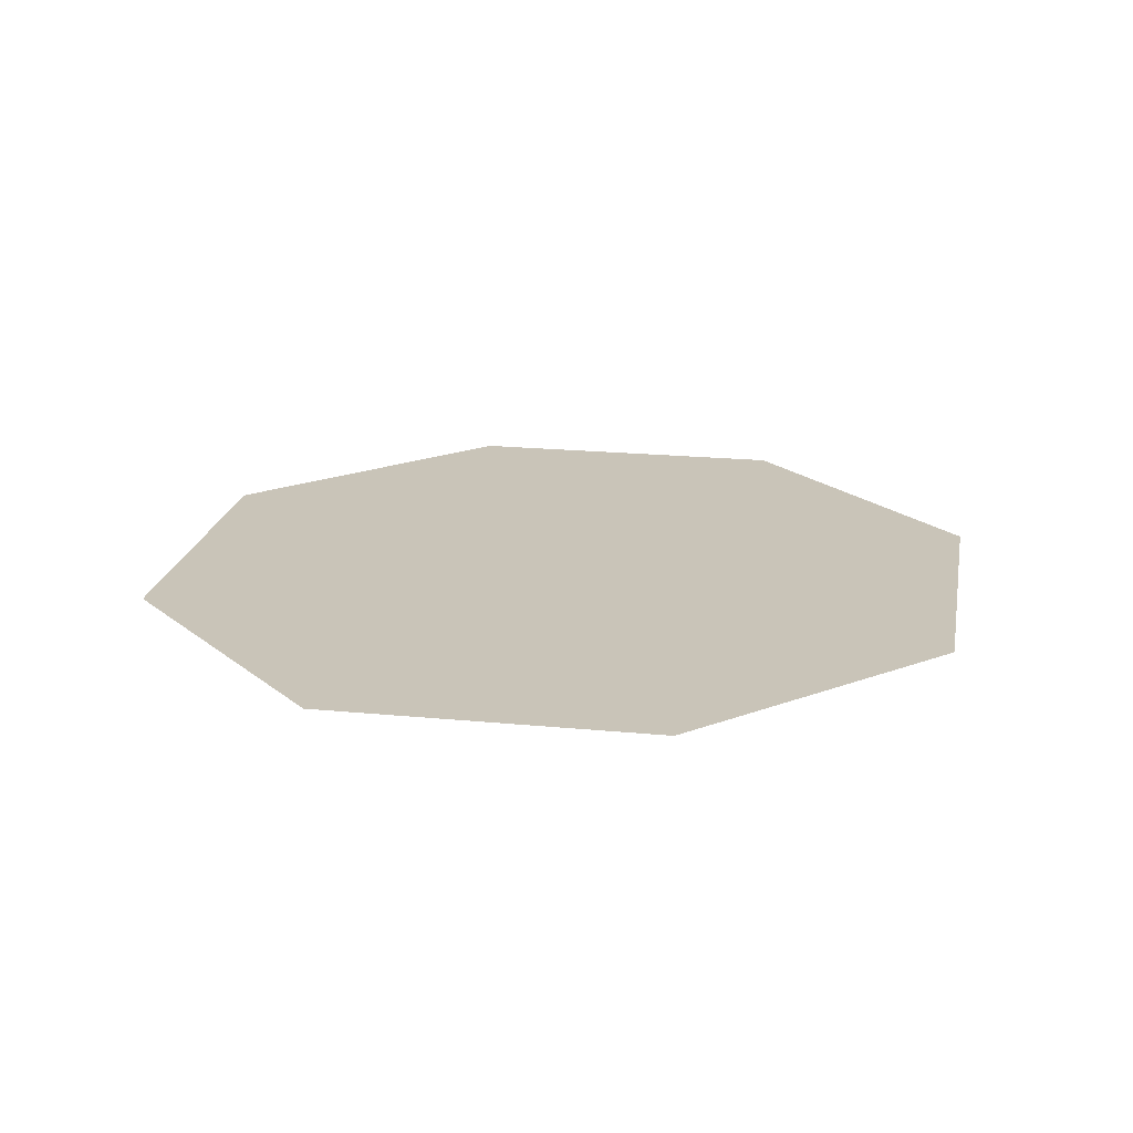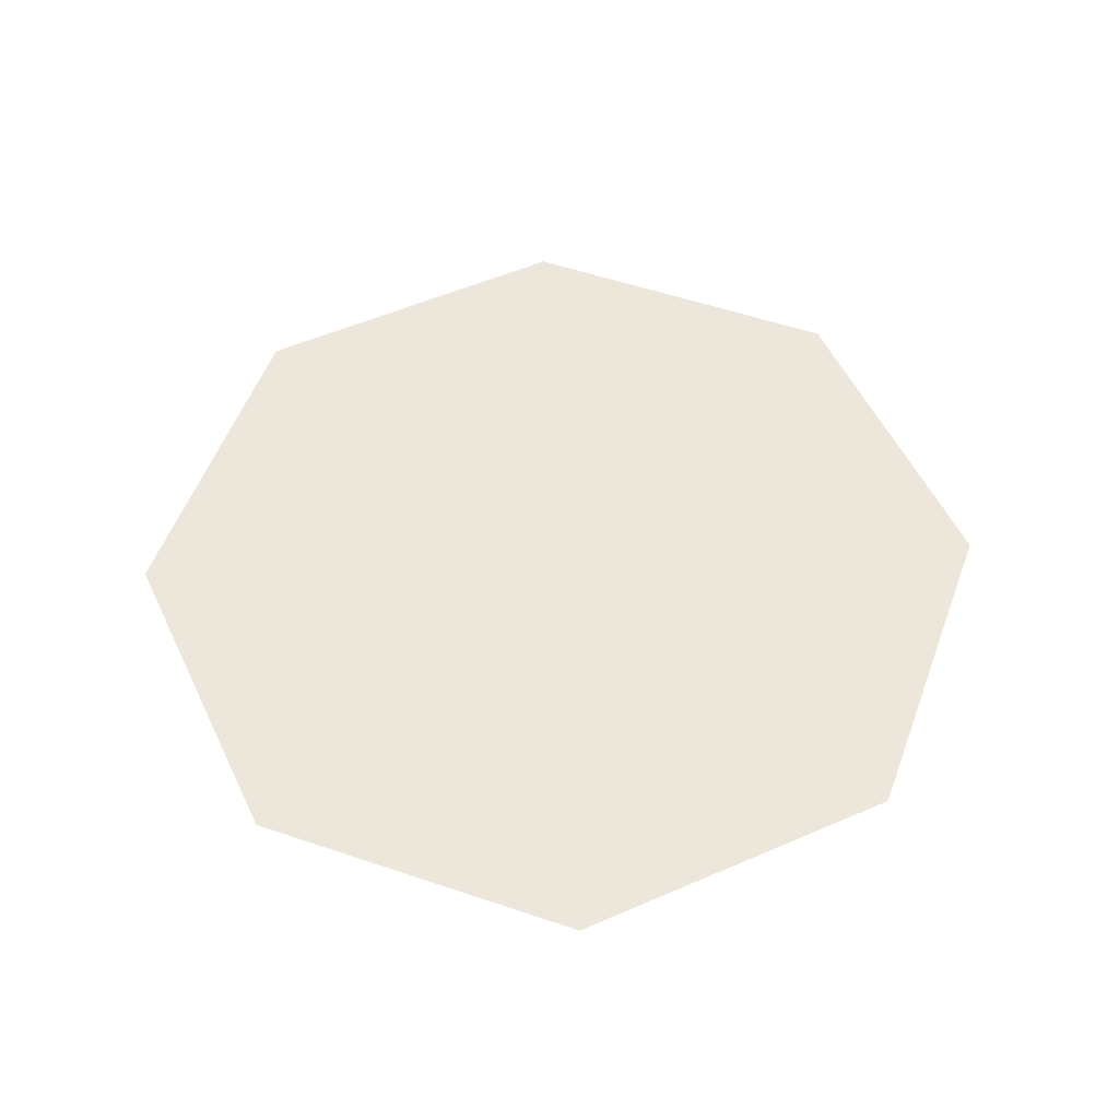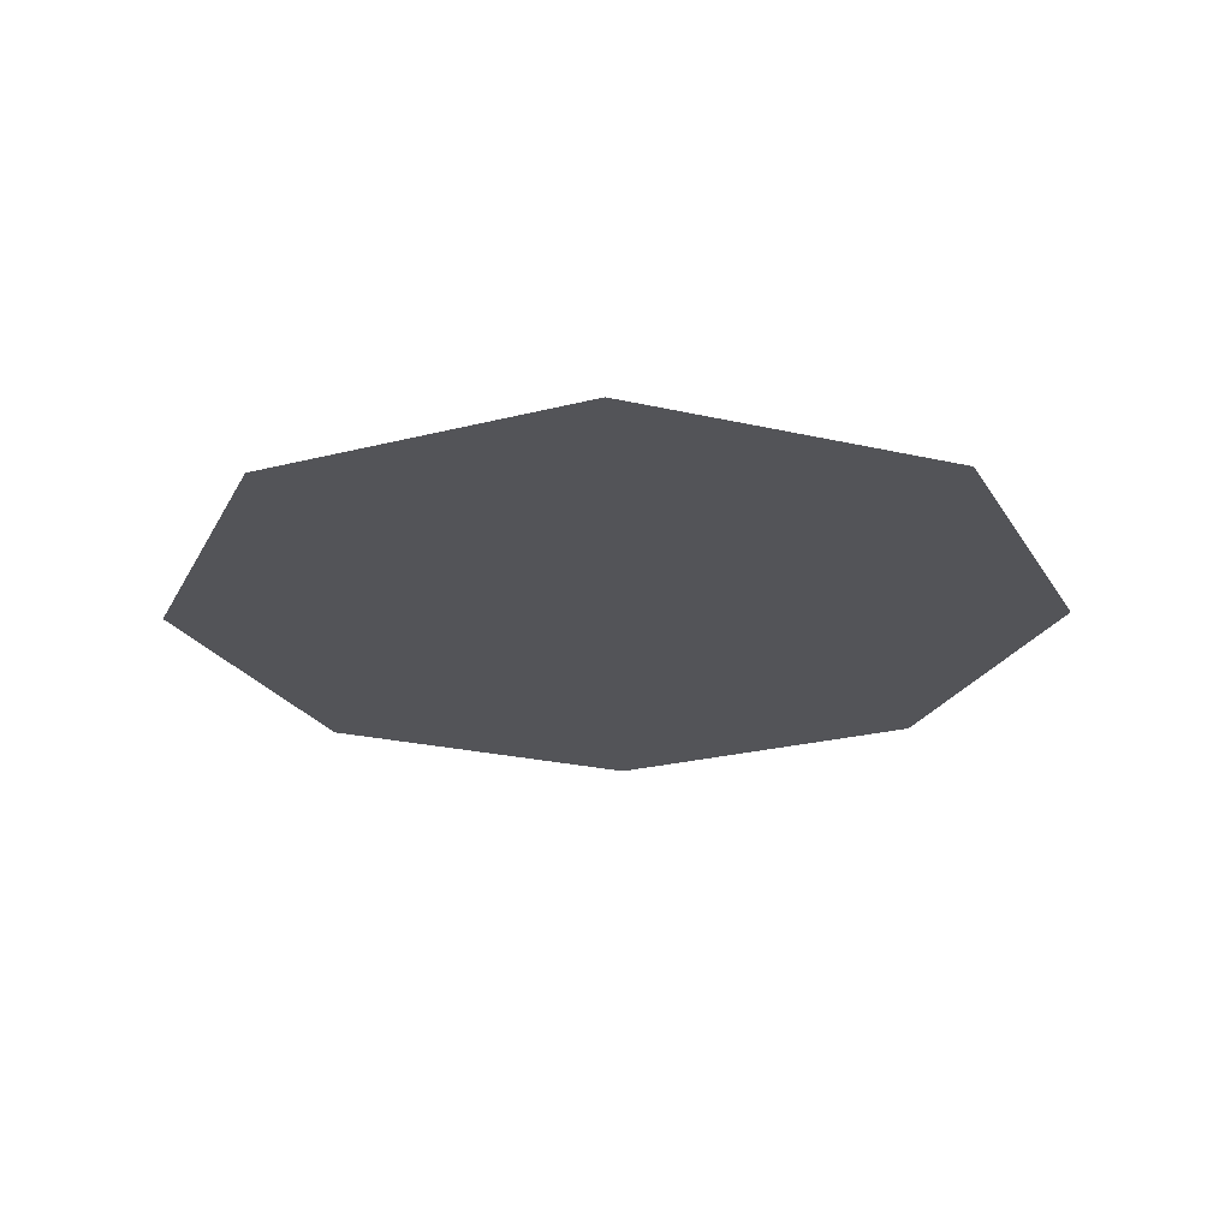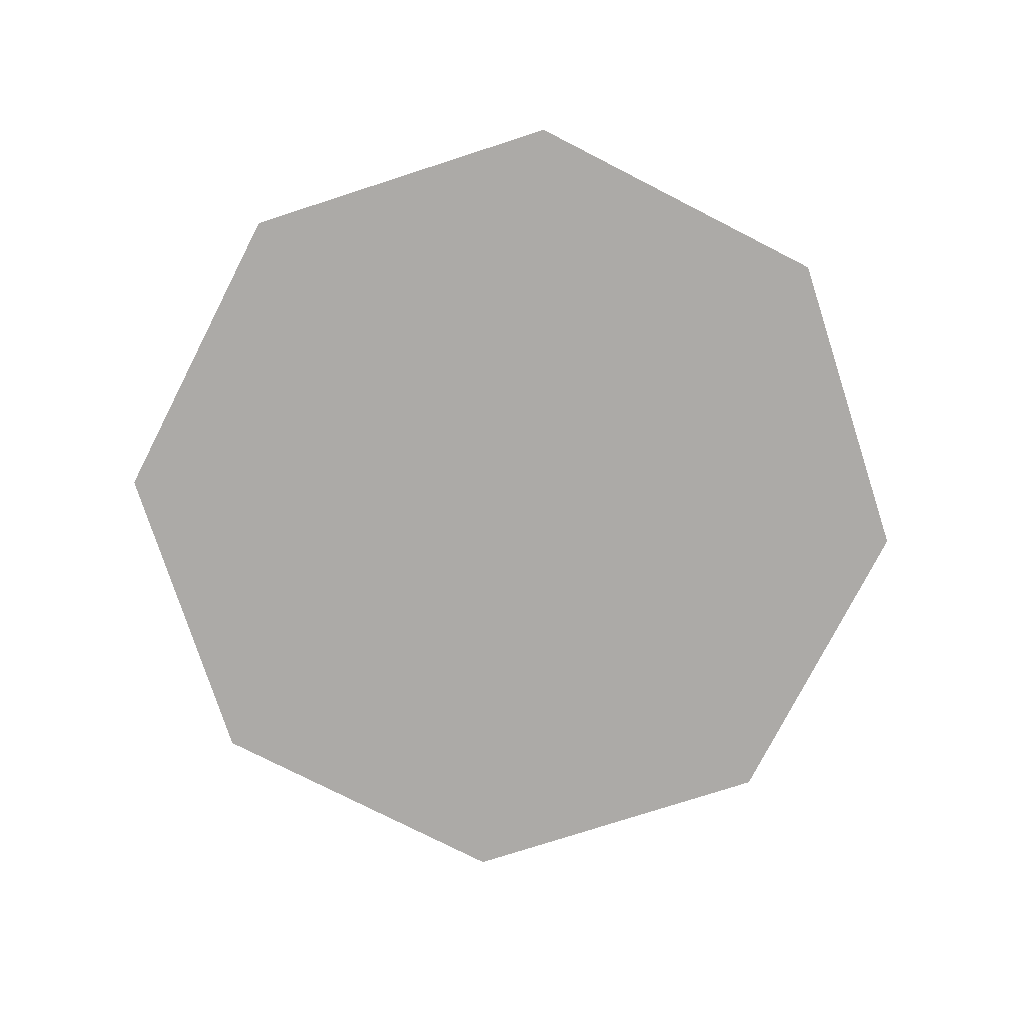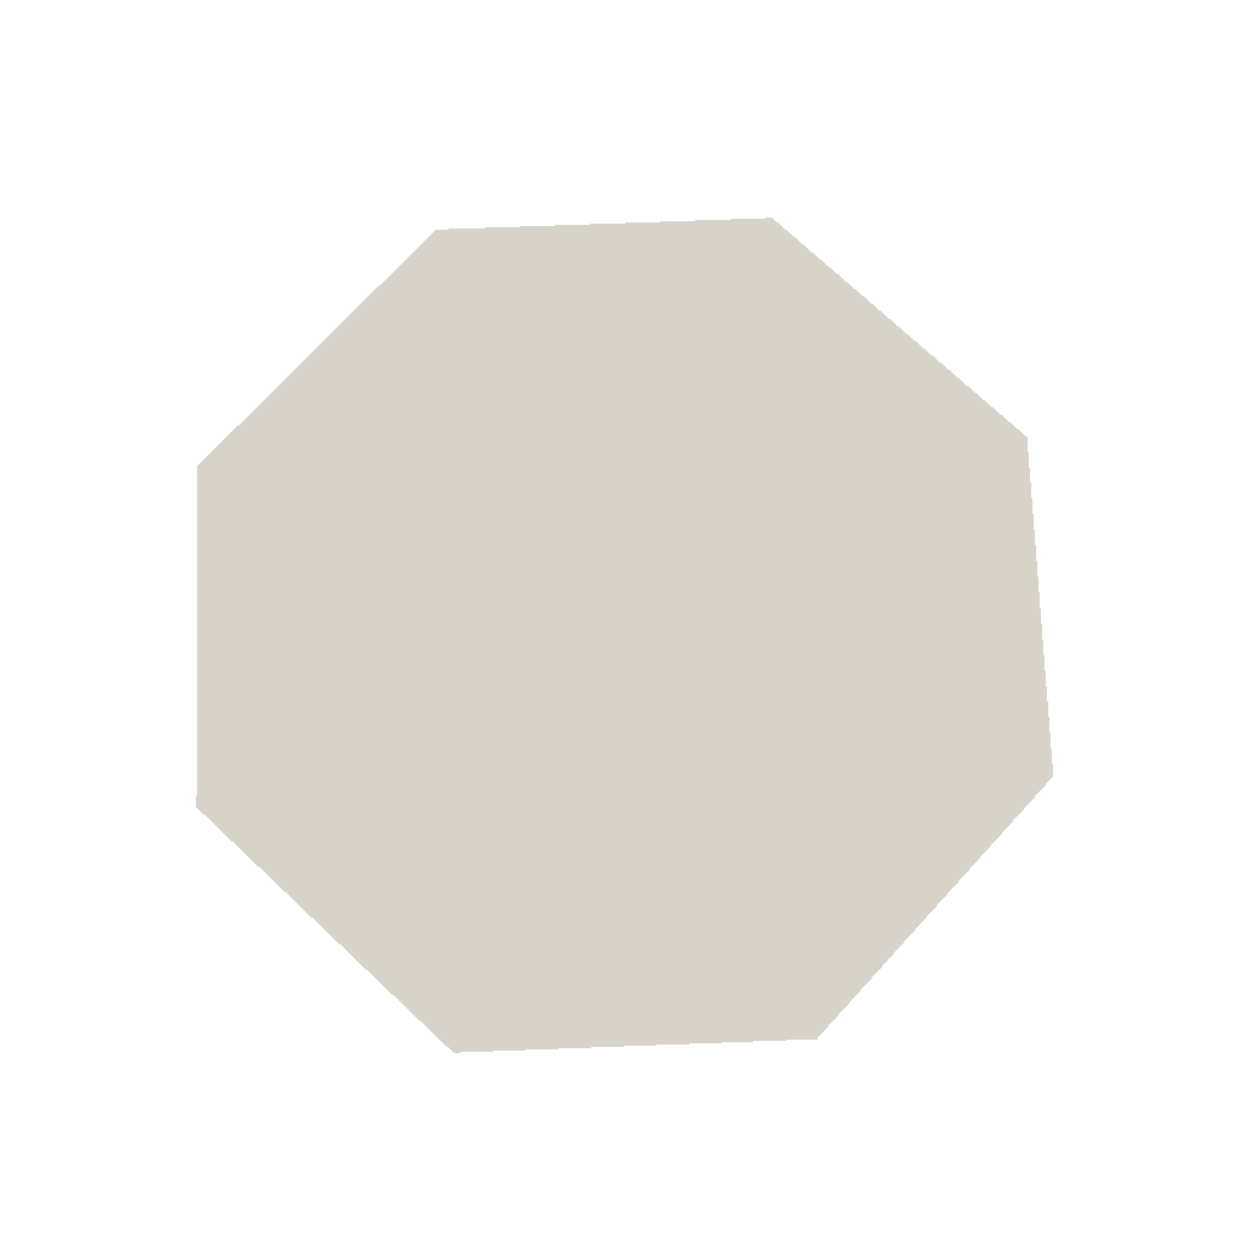
<metadata>
{"format":"obj","ext":"obj","renderer":"f3d","projection":"perspective","resolution":1024,"background":"white","views":[{"elev":20.2,"azim":167.6,"up":"+Y"},{"elev":53.3,"azim":-137.5,"up":"+Y"},{"elev":-23.6,"azim":-178.9,"up":"+Y"},{"elev":-76.1,"azim":-94.6,"up":"+Y"},{"elev":76.8,"azim":110.4,"up":"+Y"}]}
</metadata>
<code>
o dbb_mound
g dbb_mound
v -0.7283 0 -5.728
v -1.03 0 -5
v 0 0 -5
v -0.7283 0 -4.272
v 0 0 -6.03
v -0 0 -3.97
v 0.7283 0 -5.728
v 0.7283 0 -4.272
v 1.03 0 -5
f 2 4 3
f 4 6 3
f 6 8 3
f 8 9 3
f 9 7 3
f 7 5 3
f 5 1 3
f 3 1 2

</code>
